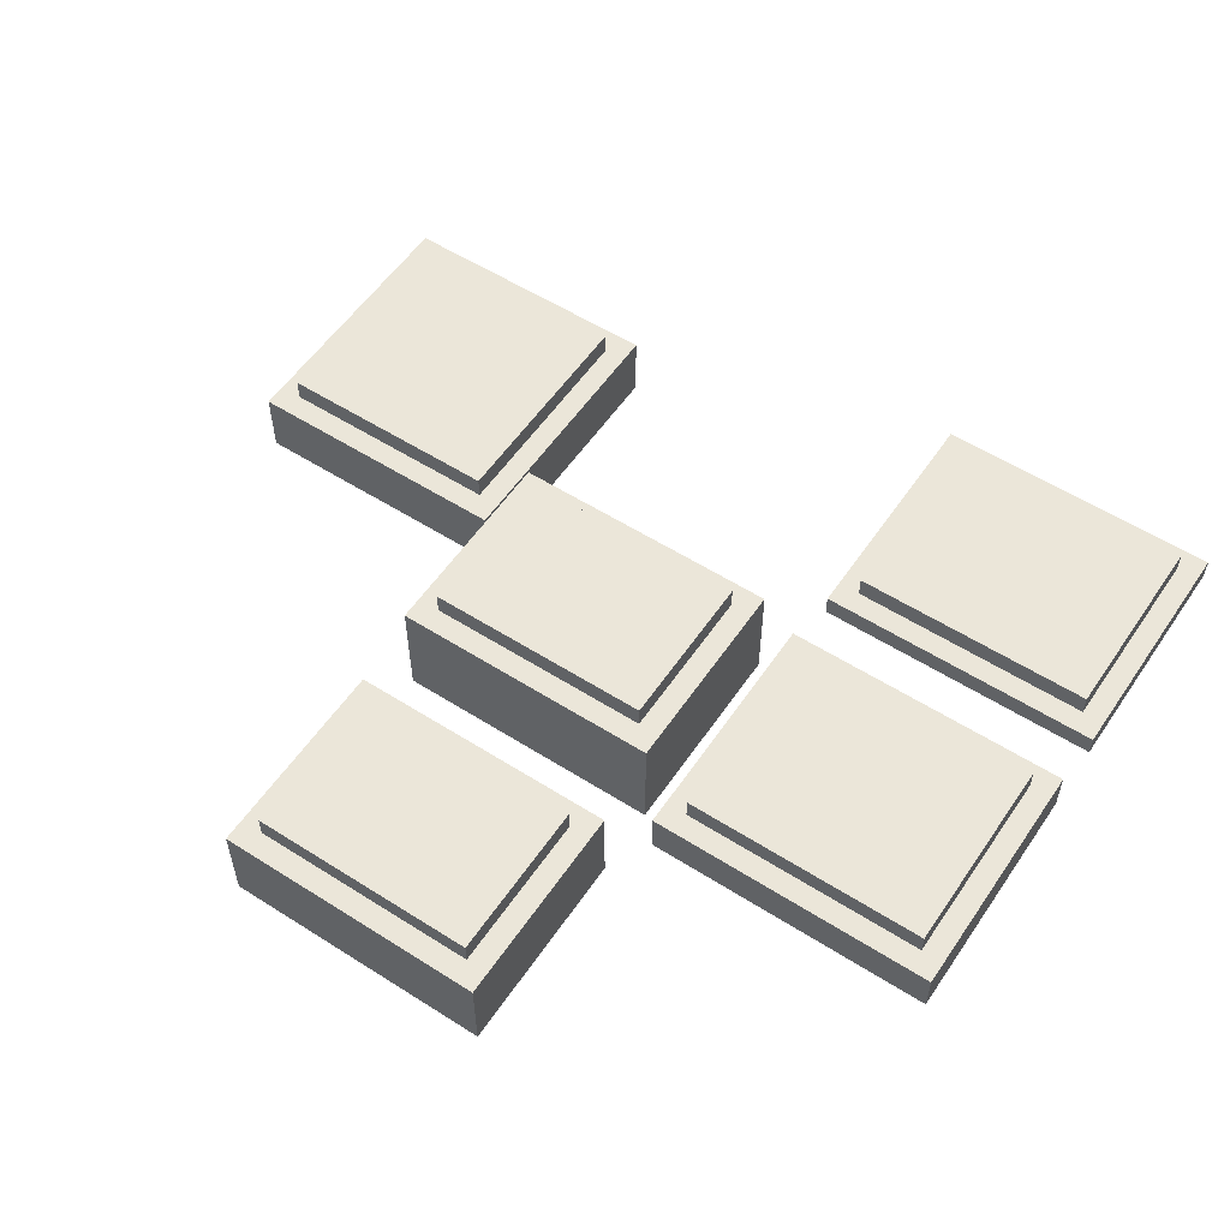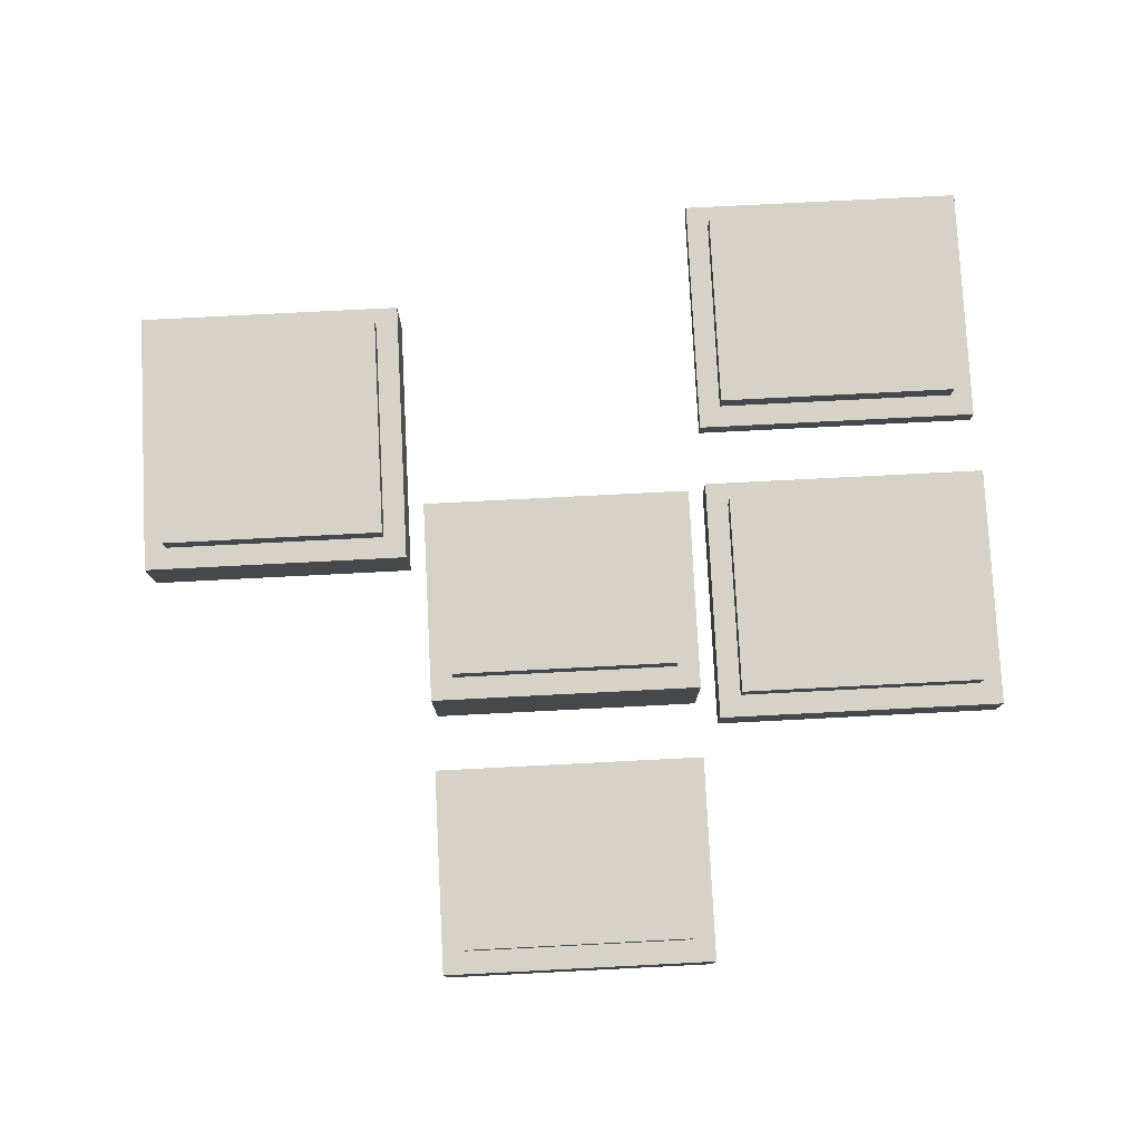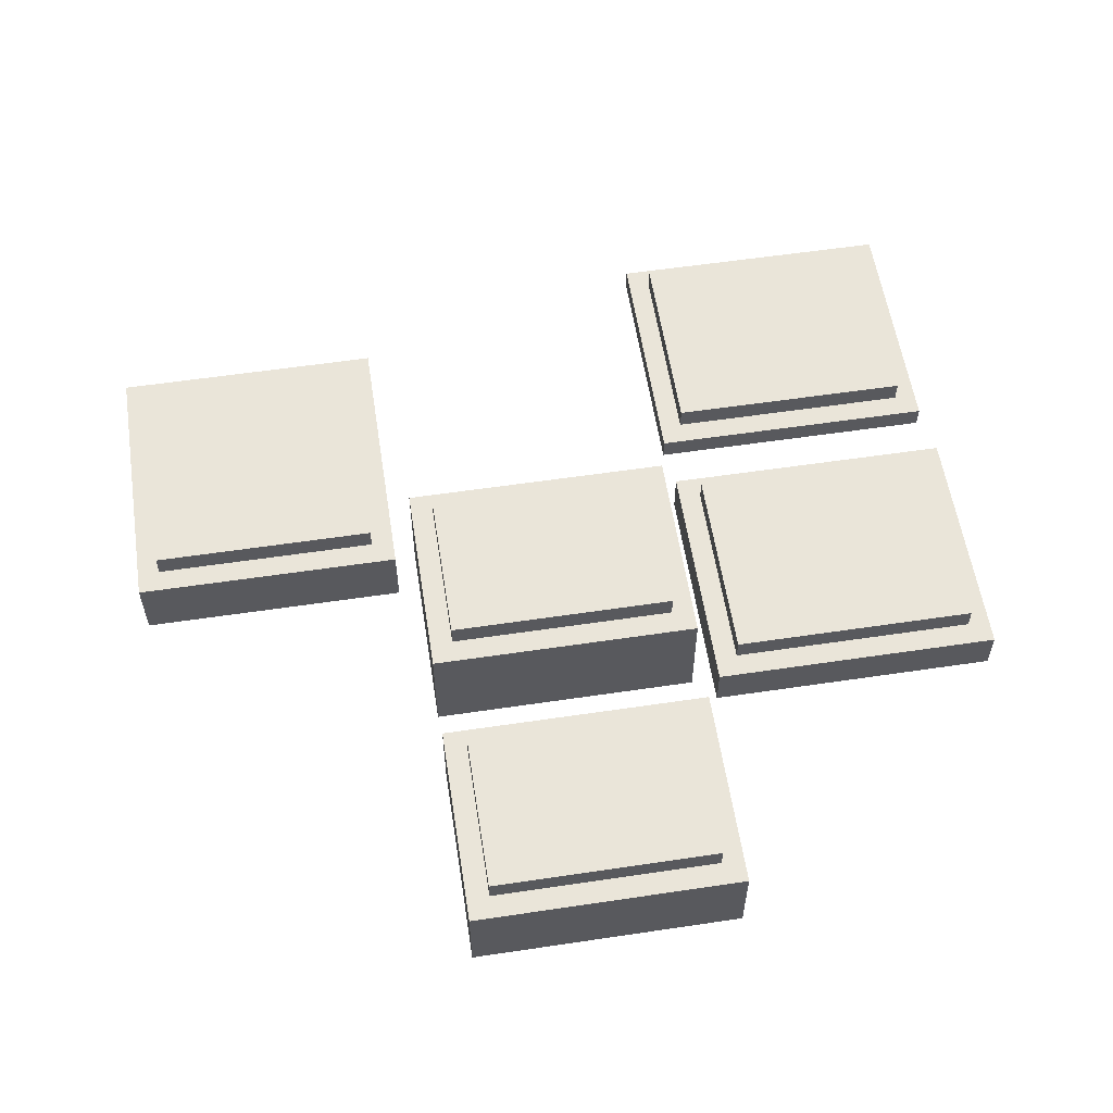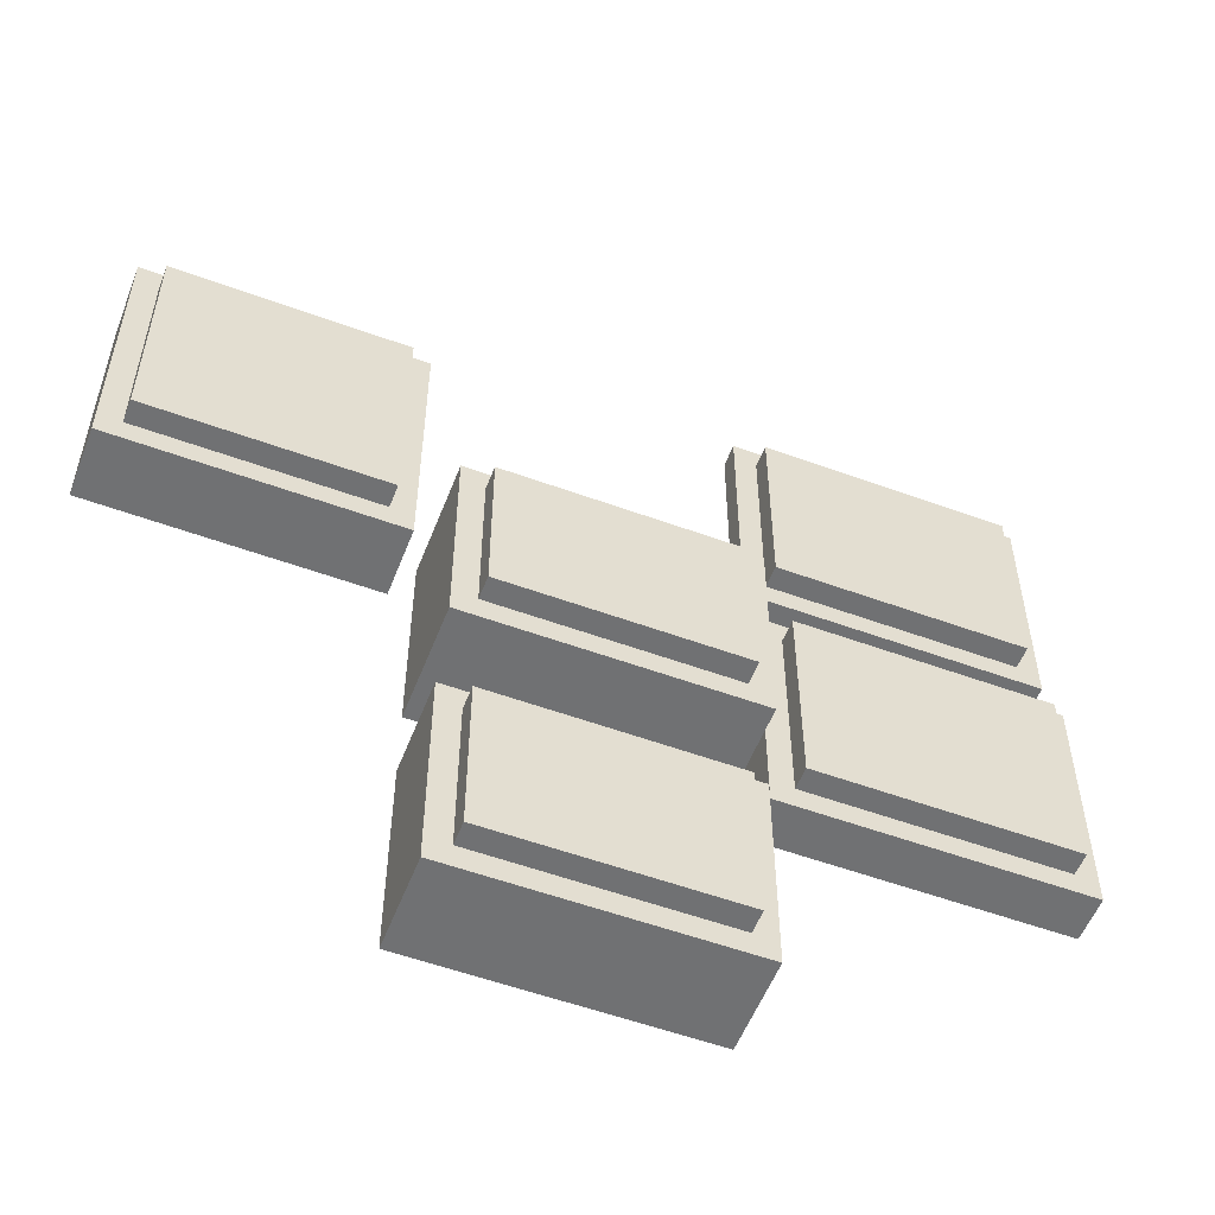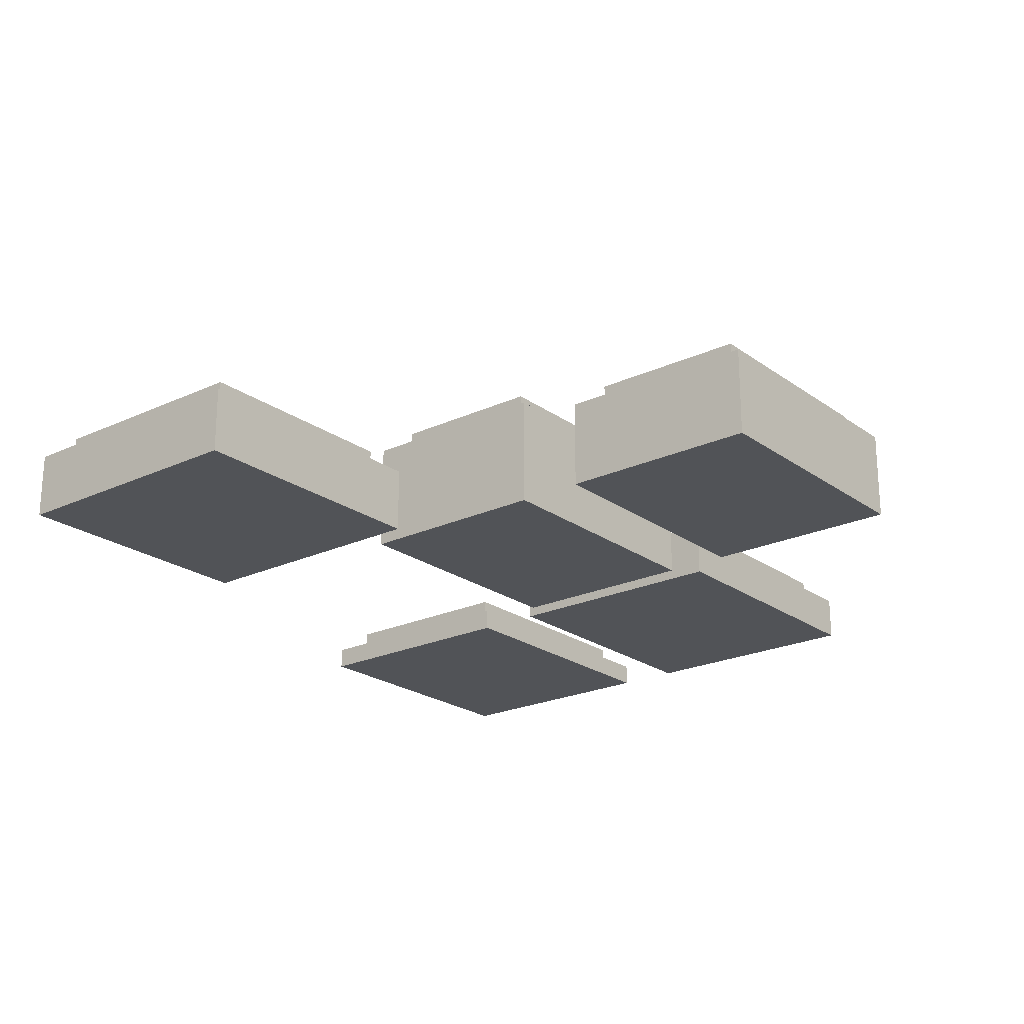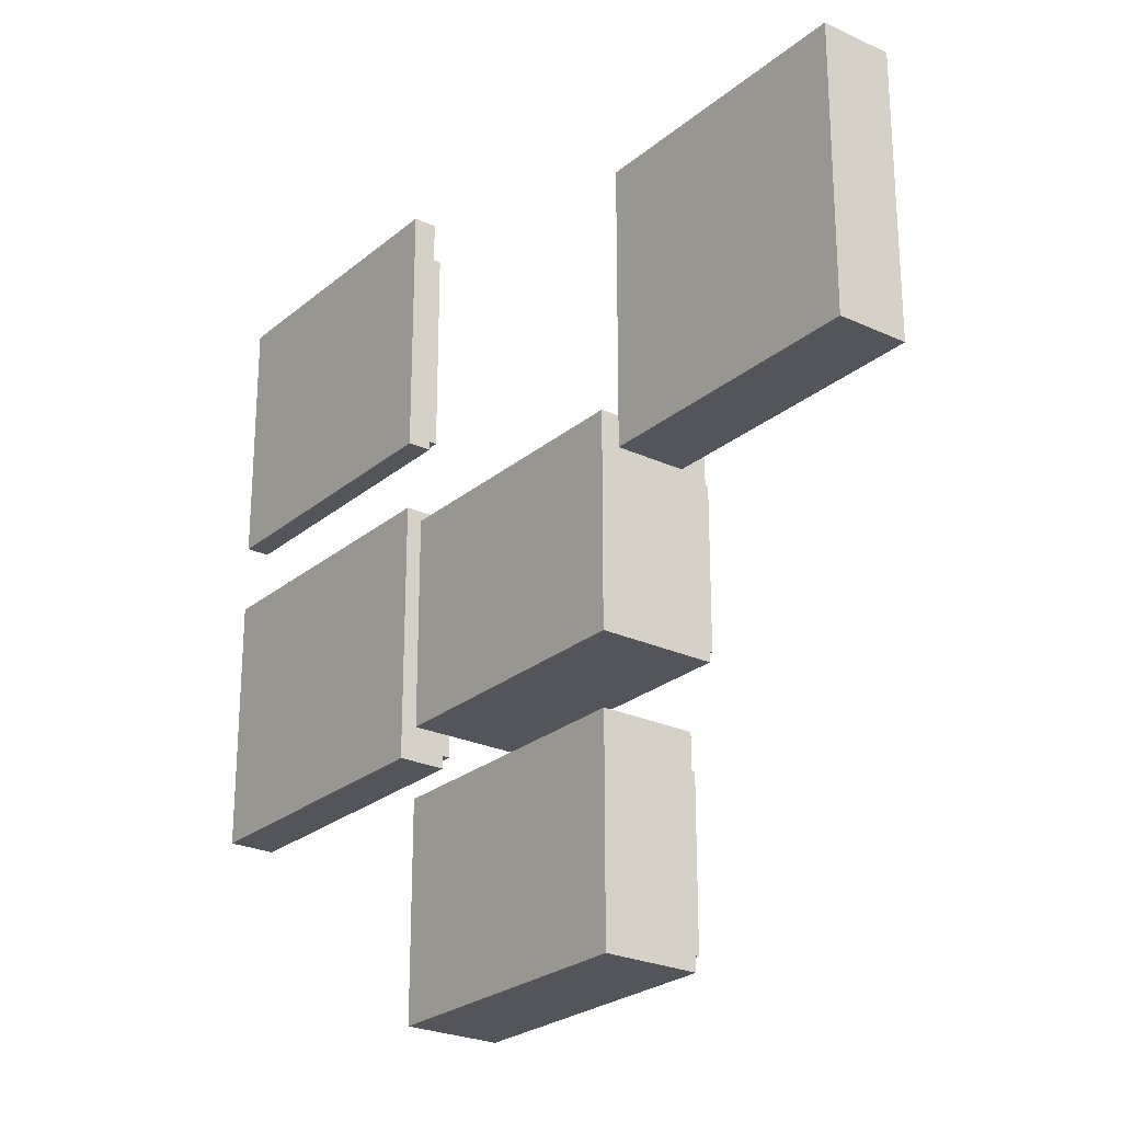
<metadata>
{"format":"obj","ext":"obj","renderer":"f3d","projection":"perspective","resolution":1024,"background":"white","views":[{"elev":55.9,"azim":-146.3,"up":"+Y"},{"elev":78.4,"azim":177.1,"up":"+Y"},{"elev":57.7,"azim":171.2,"up":"+Y"},{"elev":-55.1,"azim":158.9,"up":"+Z"},{"elev":-22.2,"azim":129.0,"up":"+Y"},{"elev":-25.0,"azim":52.9,"up":"+Z"}]}
</metadata>
<code>
o
v -2 0 2
v -2 0 0.9
v -2 0 0.6
v -2 0 -0.5
v -2 0.1 2
v -2 0.1 0.9
v -2 0.2 0.6
v -2 0.2 -0.5
v -1.9 0.1 1.9
v -1.9 0.1 1
v -1.9 0.2 1.9
v -1.9 0.2 1
v -1.9 0.2 0.5
v -1.9 0.2 -0.4
v -1.9 0.3 0.5
v -1.9 0.3 -0.4
v -0.6 0 0.5
v -0.6 0 -0.4
v -0.6 0 -0.7
v -0.6 0 -1.6
v -0.6 0.4 -0.7
v -0.6 0.4 -1.6
v -0.6 0.5 0.5
v -0.6 0.5 -0.4
v -0.5 0.4 -0.8
v -0.5 0.4 -1.5
v -0.5 0.5 0.4
v -0.5 0.5 -0.3
v -0.5 0.5 -0.8
v -0.5 0.5 -1.5
v -0.5 0.6 0.4
v -0.5 0.6 -0.3
v 0.7 0 1.5
v 0.7 0 0.3
v 0.7 0.3 1.5
v 0.7 0.3 0.3
v 0.8 0.3 1.4
v 0.8 0.3 0.4
v 0.8 0.4 1.4
v 0.8 0.4 0.4
v -0.8 0.1 1.9
v -0.8 0.1 1
v -0.8 0.2 1.9
v -0.8 0.2 1
v -0.8 0.2 0.5
v -0.8 0.2 -0.4
v -0.8 0.3 0.5
v -0.8 0.3 -0.4
v -0.7 0 2
v -0.7 0 0.9
v -0.7 0 0.6
v -0.7 0 -0.5
v -0.7 0.1 2
v -0.7 0.1 0.9
v -0.7 0.2 0.6
v -0.7 0.2 -0.5
v 0.5 0.4 -0.8
v 0.5 0.4 -1.5
v 0.5 0.5 0.4
v 0.5 0.5 -0.3
v 0.5 0.5 -0.8
v 0.5 0.5 -1.5
v 0.5 0.6 0.4
v 0.5 0.6 -0.3
v 0.6 0 0.5
v 0.6 0 -0.4
v 0.6 0 -0.7
v 0.6 0 -1.6
v 0.6 0.4 -0.7
v 0.6 0.4 -1.6
v 0.6 0.5 0.5
v 0.6 0.5 -0.4
v 1.8 0.3 1.4
v 1.8 0.3 0.4
v 1.8 0.4 1.4
v 1.8 0.4 0.4
v 1.9 0 1.5
v 1.9 0 0.3
v 1.9 0.3 1.5
v 1.9 0.3 0.3
v -2 0 2
v -2 0.1 2
v -0.7 0 2
v -0.7 0.1 2
v -1.9 0.1 1.9
v -1.9 0.2 1.9
v -0.8 0.1 1.9
v -0.8 0.2 1.9
v 0.7 0 1.5
v 0.7 0.3 1.5
v 1.9 0 1.5
v 1.9 0.3 1.5
v 0.8 0.3 1.4
v 0.8 0.4 1.4
v 1.8 0.3 1.4
v 1.8 0.4 1.4
v -2 0 0.6
v -2 0.2 0.6
v -0.7 0 0.6
v -0.7 0.2 0.6
v -1.9 0.2 0.5
v -1.9 0.3 0.5
v -0.8 0.2 0.5
v -0.8 0.3 0.5
v -0.6 0 0.5
v -0.6 0.5 0.5
v 0.6 0 0.5
v 0.6 0.5 0.5
v -0.5 0.5 0.4
v -0.5 0.6 0.4
v 0.5 0.5 0.4
v 0.5 0.6 0.4
v -0.6 0 -0.7
v -0.6 0.4 -0.7
v 0.6 0 -0.7
v 0.6 0.4 -0.7
v -0.5 0.4 -0.8
v -0.5 0.5 -0.8
v 0.5 0.4 -0.8
v 0.5 0.5 -0.8
v -1.9 0.1 1
v -1.9 0.2 1
v -0.8 0.1 1
v -0.8 0.2 1
v -2 0 0.9
v -2 0.1 0.9
v -0.7 0 0.9
v -0.7 0.1 0.9
v 0.8 0.3 0.4
v 0.8 0.4 0.4
v 1.8 0.3 0.4
v 1.8 0.4 0.4
v 0.7 0 0.3
v 0.7 0.3 0.3
v 1.9 0 0.3
v 1.9 0.3 0.3
v -0.5 0.5 -0.3
v -0.5 0.6 -0.3
v 0.5 0.5 -0.3
v 0.5 0.6 -0.3
v -1.9 0.2 -0.4
v -1.9 0.3 -0.4
v -0.8 0.2 -0.4
v -0.8 0.3 -0.4
v -0.6 0 -0.4
v -0.6 0.5 -0.4
v 0.6 0 -0.4
v 0.6 0.5 -0.4
v -2 0 -0.5
v -2 0.2 -0.5
v -0.7 0 -0.5
v -0.7 0.2 -0.5
v -0.5 0.4 -1.5
v -0.5 0.5 -1.5
v 0.5 0.4 -1.5
v 0.5 0.5 -1.5
v -0.6 0 -1.6
v -0.6 0.4 -1.6
v 0.6 0 -1.6
v 0.6 0.4 -1.6
v -2 0 2
v -0.7 0 2
v 0.7 0 1.5
v 1.9 0 1.5
v -2 0 0.9
v -0.7 0 0.9
v -2 0 0.6
v -0.7 0 0.6
v -0.6 0 0.5
v 0.6 0 0.5
v 0.7 0 0.3
v 1.9 0 0.3
v -0.6 0 -0.4
v 0.6 0 -0.4
v -2 0 -0.5
v -0.7 0 -0.5
v -0.6 0 -0.7
v 0.6 0 -0.7
v -0.6 0 -1.6
v 0.6 0 -1.6
v -2 0.1 2
v -0.7 0.1 2
v -1.9 0.1 1.9
v -0.8 0.1 1.9
v -1.9 0.1 1
v -0.8 0.1 1
v -2 0.1 0.9
v -0.7 0.1 0.9
v -1.9 0.2 1.9
v -0.8 0.2 1.9
v -1.9 0.2 1
v -0.8 0.2 1
v -2 0.2 0.6
v -0.7 0.2 0.6
v -1.9 0.2 0.5
v -0.8 0.2 0.5
v -1.9 0.2 -0.4
v -0.8 0.2 -0.4
v -2 0.2 -0.5
v -0.7 0.2 -0.5
v 0.7 0.3 1.5
v 1.9 0.3 1.5
v 0.8 0.3 1.4
v 1.8 0.3 1.4
v -1.9 0.3 0.5
v -0.8 0.3 0.5
v 0.8 0.3 0.4
v 1.8 0.3 0.4
v 0.7 0.3 0.3
v 1.9 0.3 0.3
v -1.9 0.3 -0.4
v -0.8 0.3 -0.4
v 0.8 0.4 1.4
v 1.8 0.4 1.4
v 0.8 0.4 0.4
v 1.8 0.4 0.4
v -0.6 0.4 -0.7
v 0.6 0.4 -0.7
v -0.5 0.4 -0.8
v 0.5 0.4 -0.8
v -0.5 0.4 -1.5
v 0.5 0.4 -1.5
v -0.6 0.4 -1.6
v 0.6 0.4 -1.6
v -0.6 0.5 0.5
v 0.6 0.5 0.5
v -0.5 0.5 0.4
v 0.5 0.5 0.4
v -0.5 0.5 -0.3
v 0.5 0.5 -0.3
v -0.6 0.5 -0.4
v 0.6 0.5 -0.4
v -0.5 0.5 -0.8
v 0.5 0.5 -0.8
v -0.5 0.5 -1.5
v 0.5 0.5 -1.5
v -0.5 0.6 0.4
v 0.5 0.6 0.4
v -0.5 0.6 -0.3
v 0.5 0.6 -0.3
f 5 2 1
f 6 2 5
f 7 4 3
f 8 4 7
f 11 10 9
f 12 10 11
f 15 14 13
f 16 14 15
f 21 20 19
f 22 20 21
f 23 18 17
f 24 18 23
f 29 26 25
f 30 26 29
f 31 28 27
f 32 28 31
f 35 34 33
f 36 34 35
f 39 38 37
f 40 38 39
f 41 42 43
f 43 42 44
f 45 46 47
f 47 46 48
f 49 50 53
f 53 50 54
f 51 52 55
f 55 52 56
f 57 58 61
f 61 58 62
f 59 60 63
f 63 60 64
f 67 68 69
f 69 68 70
f 65 66 71
f 71 66 72
f 73 74 75
f 75 74 76
f 77 78 79
f 79 78 80
f 83 82 81
f 84 82 83
f 87 86 85
f 88 86 87
f 91 90 89
f 92 90 91
f 95 94 93
f 96 94 95
f 99 98 97
f 100 98 99
f 103 102 101
f 104 102 103
f 107 106 105
f 108 106 107
f 111 110 109
f 112 110 111
f 115 114 113
f 116 114 115
f 119 118 117
f 120 118 119
f 121 122 123
f 123 122 124
f 125 126 127
f 127 126 128
f 129 130 131
f 131 130 132
f 133 134 135
f 135 134 136
f 137 138 139
f 139 138 140
f 141 142 143
f 143 142 144
f 145 146 147
f 147 146 148
f 149 150 151
f 151 150 152
f 153 154 155
f 155 154 156
f 157 158 159
f 159 158 160
f 165 162 161
f 166 162 165
f 171 164 163
f 172 164 171
f 173 170 169
f 174 170 173
f 175 168 167
f 176 168 175
f 179 178 177
f 180 178 179
f 181 182 183
f 183 182 184
f 181 183 185
f 184 182 186
f 181 185 187
f 185 186 187
f 186 182 188
f 187 186 188
f 189 190 191
f 191 190 192
f 193 194 195
f 195 194 196
f 193 195 197
f 196 194 198
f 193 197 199
f 197 198 199
f 198 194 200
f 199 198 200
f 201 202 203
f 203 202 204
f 201 203 207
f 204 202 208
f 201 207 209
f 207 208 209
f 208 202 210
f 209 208 210
f 205 206 211
f 211 206 212
f 213 214 215
f 215 214 216
f 217 218 219
f 219 218 220
f 217 219 221
f 220 218 222
f 217 221 223
f 221 222 223
f 222 218 224
f 223 222 224
f 225 226 227
f 227 226 228
f 225 227 229
f 228 226 230
f 225 229 231
f 229 230 231
f 230 226 232
f 231 230 232
f 233 234 235
f 235 234 236
f 237 238 239
f 239 238 240

</code>
